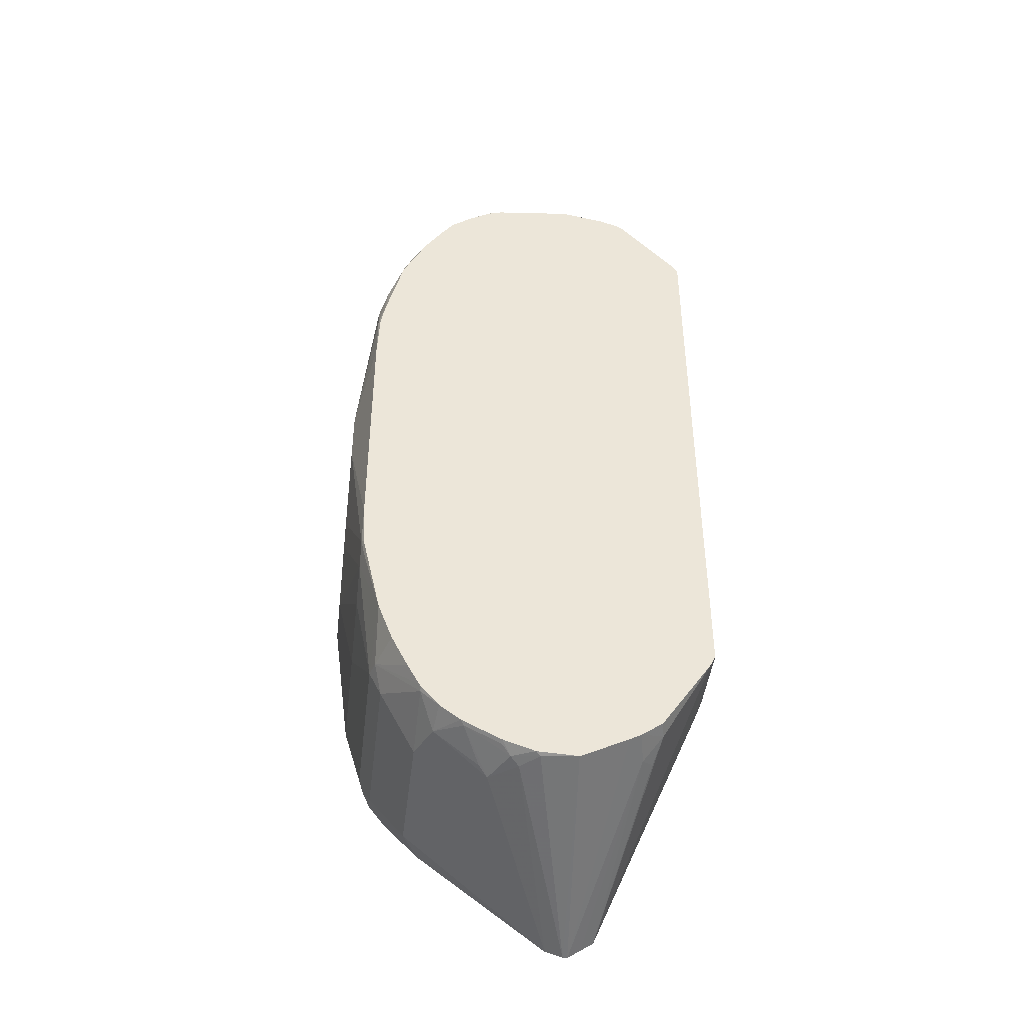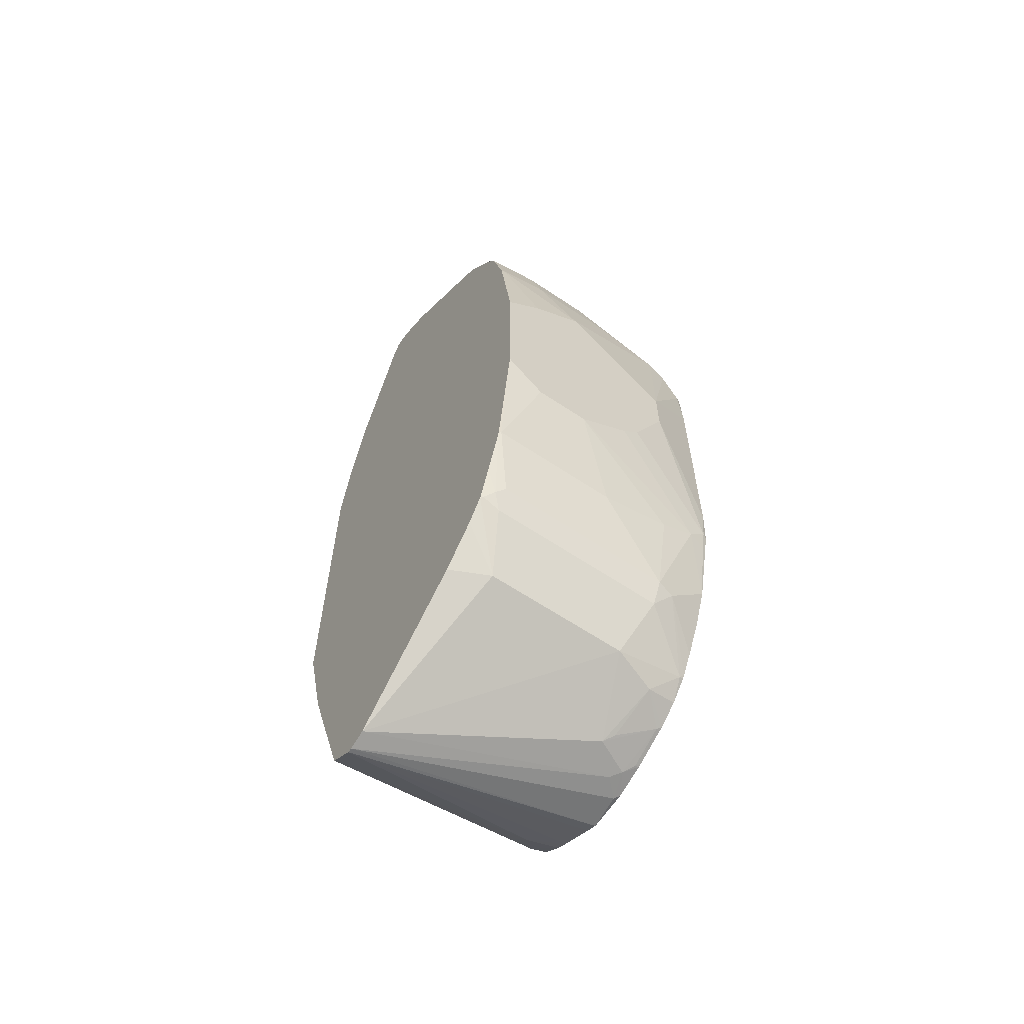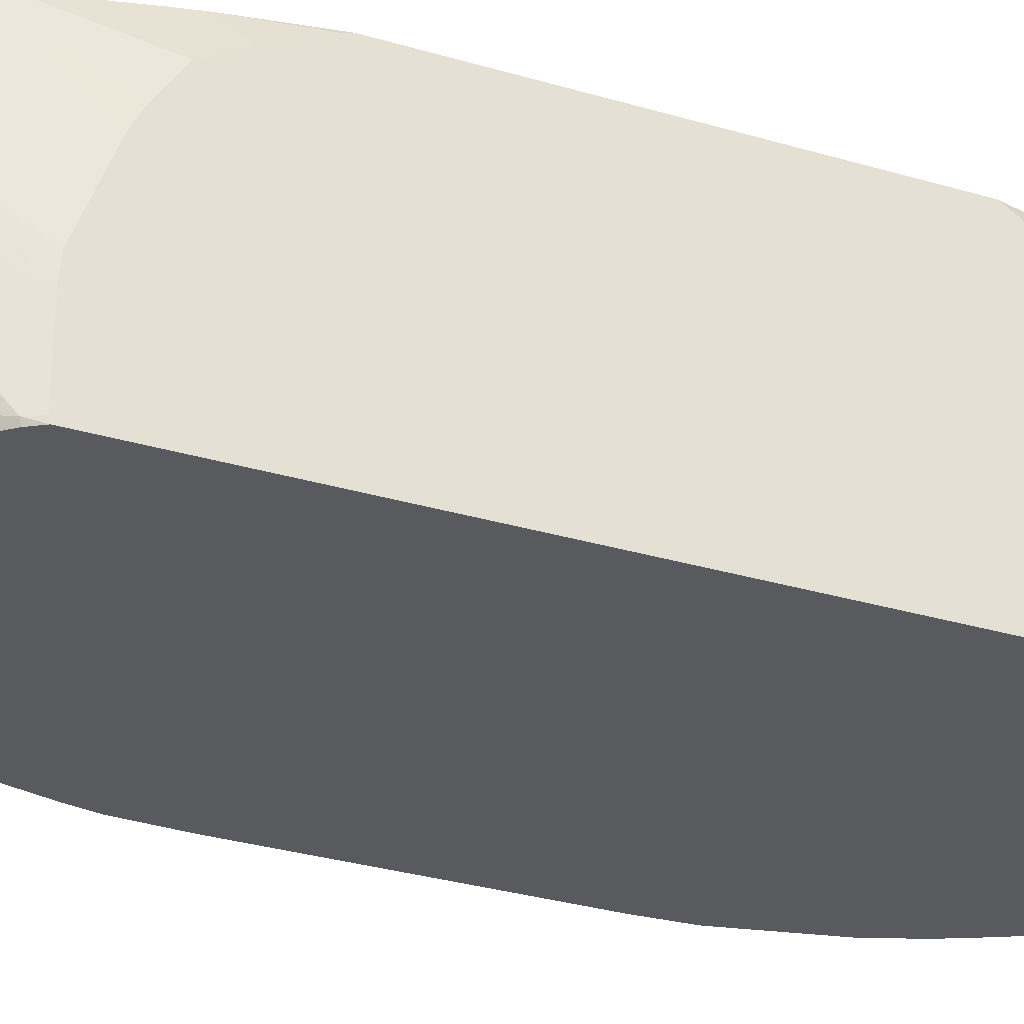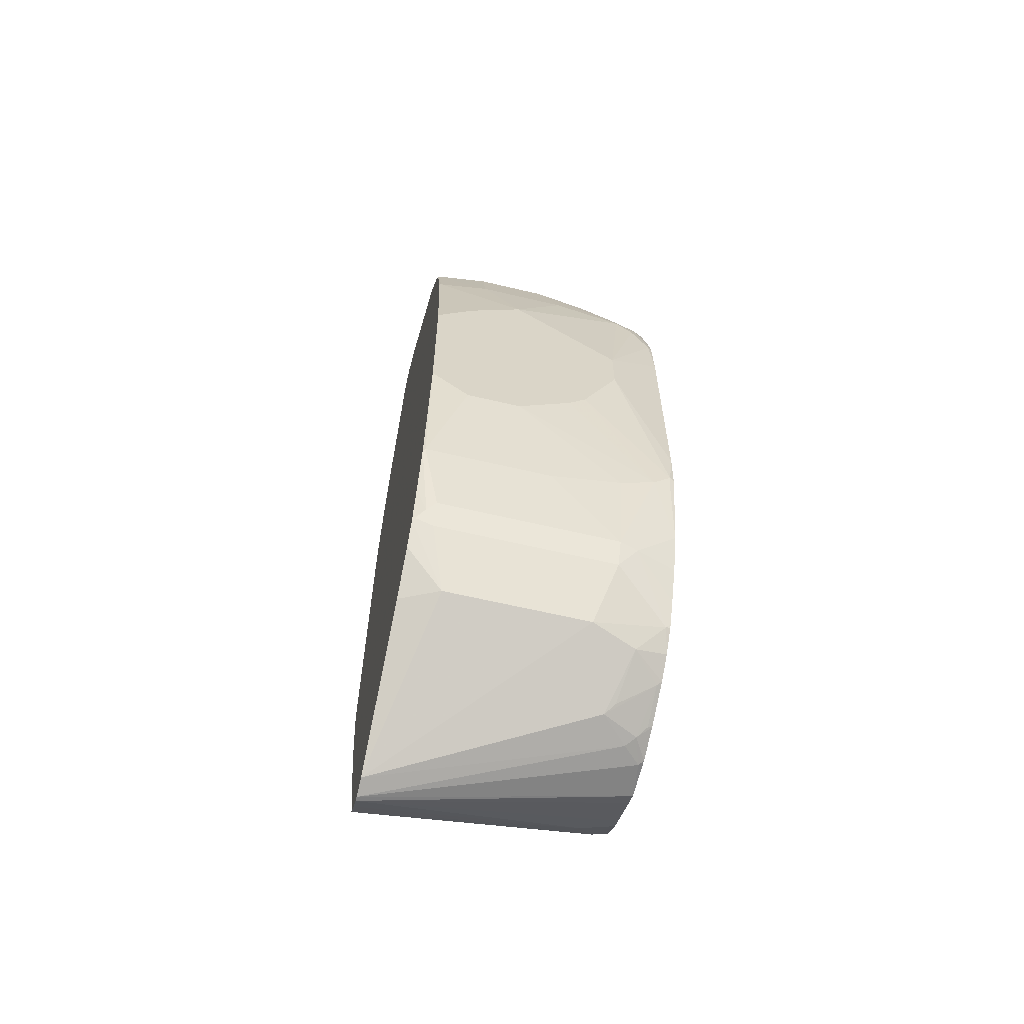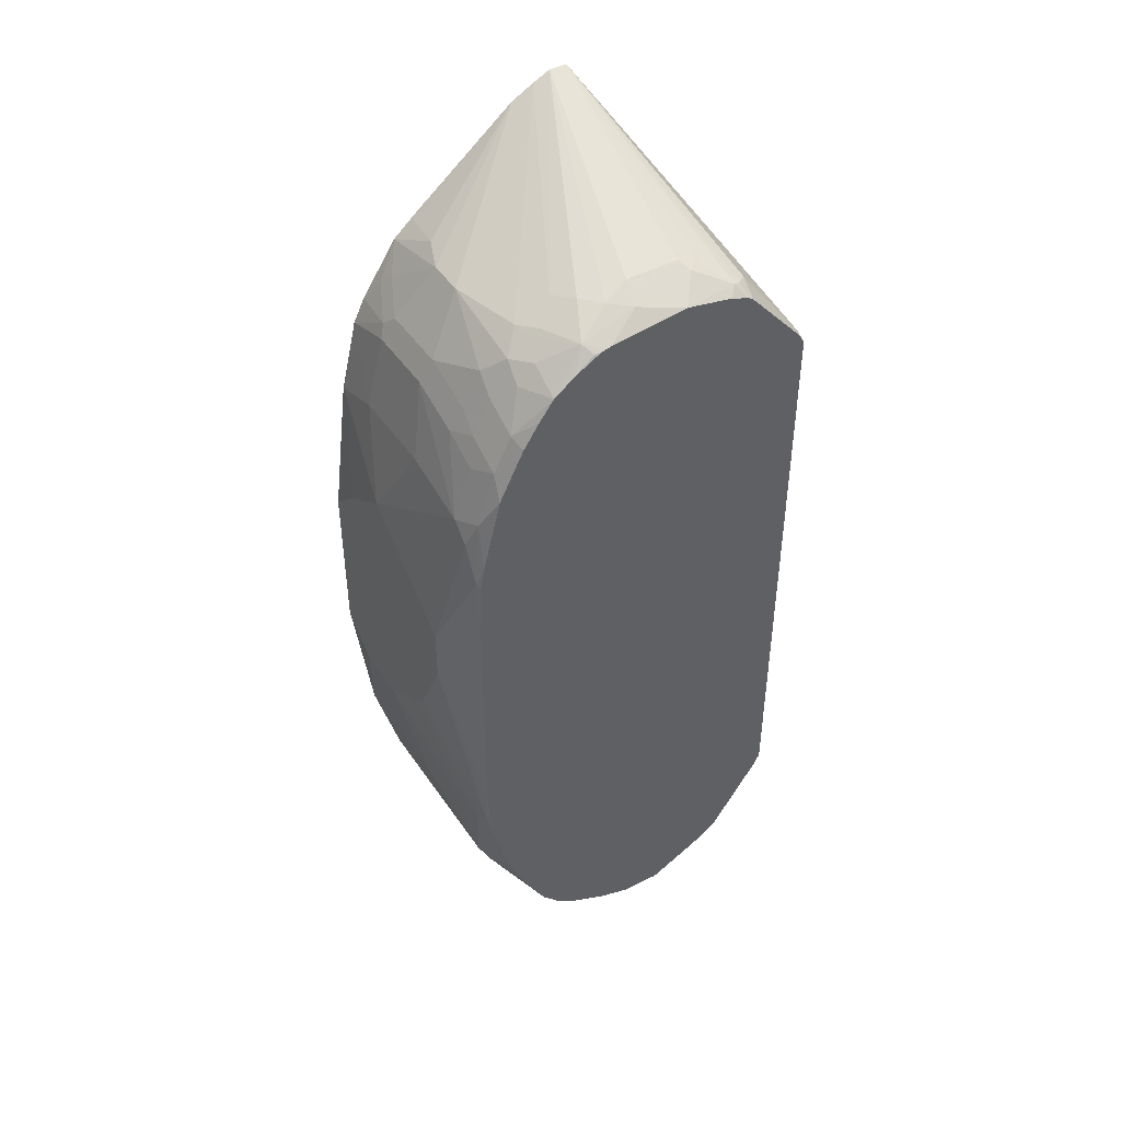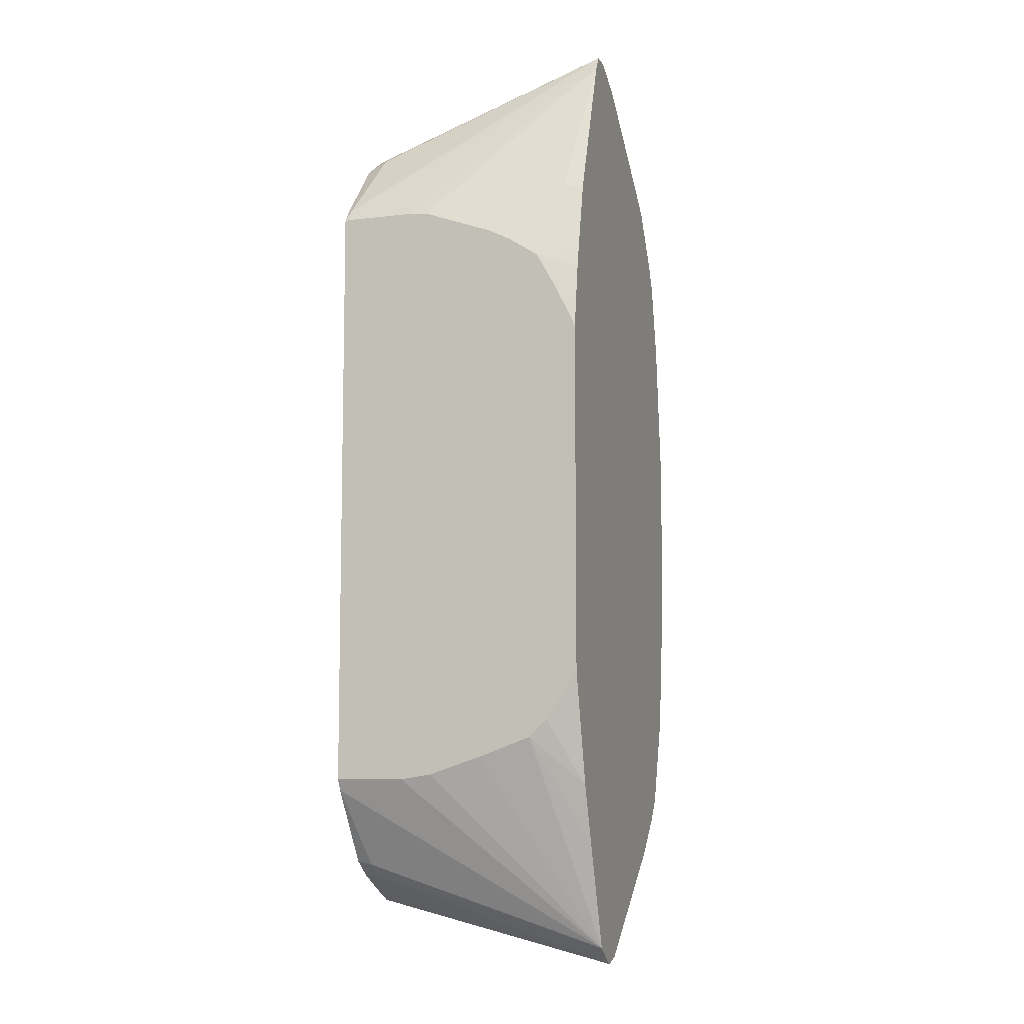
<metadata>
{"format":"obj","ext":"obj","renderer":"f3d","projection":"perspective","resolution":1024,"background":"white","views":[{"elev":-43.9,"azim":-6.6,"up":"+Z"},{"elev":-62.3,"azim":-124.3,"up":"+Z"},{"elev":-31.2,"azim":67.0,"up":"+Y"},{"elev":-62.2,"azim":-103.5,"up":"+Z"},{"elev":44.9,"azim":-31.8,"up":"+Z"},{"elev":-8.2,"azim":108.2,"up":"+Z"}]}
</metadata>
<code>
v -0.4737 0.3553 0.1522
v -0.4737 0.406 0.1184
v -0.4737 0.2538 0.06766
v -0.4568 0.2369 0.2199
v -0.4568 0.3046 0.2368
v -0.4568 0.3891 0.2368
v -0.4568 0.4399 0.2199
v -0.4737 0.4421 0.08455
v -0.4737 0.2538 0.01692
v -0.4568 0.1989 0.1184
v -0.4568 0.203 0.1692
v -0.4568 0.22 0.203
v -0.4483 0.2115 0.2284
v -0.4314 0.2115 0.2791
v -0.4399 0.2369 0.2706
v -0.4399 0.2707 0.2875
v -0.4399 0.3214 0.3045
v -0.4399 0.3891 0.3045
v -0.4399 0.4421 0.2875
v -0.4563 0.4421 0.2199
v -0.4568 0.4421 0.2177
v -0.4737 0.4421 -0.0676
v -0.4737 0.2876 -0.05071
v -0.4568 0.203 -0.1522
v -0.4568 0.1989 -0.1142
v -0.4547 0.1989 0.1671
v -0.4505 0.1989 0.1902
v -0.4336 0.1989 0.2579
v -0.4492 0.1989 0.1953
v -0.4463 0.1989 0.2072
v -0.4145 0.2115 0.313
v -0.4314 0.2453 0.296
v -0.4286 0.2651 0.3101
v -0.4286 0.3158 0.3271
v -0.4342 0.3948 0.3158
v -0.4377 0.4421 0.292
v -0.4557 0.4421 -0.2052
v -0.4568 0.4399 -0.2029
v -0.4737 0.406 -0.1015
v -0.4737 0.3046 -0.0676
v -0.4568 0.22 -0.1692
v -0.4526 0.203 -0.1713
v -0.452 0.1989 -0.1663
v -0.4547 0.1989 -0.1543
v -0.4166 0.1989 0.2918
v -0.4102 0.1989 0.3046
v -0.3951 0.1989 0.3273
v -0.3807 0.1989 0.3468
v -0.3976 0.2284 0.3468
v -0.4117 0.2312 0.3271
v -0.4145 0.2453 0.3299
v -0.4117 0.2651 0.344
v -0.3947 0.3327 0.3778
v -0.4286 0.3835 0.3271
v -0.4286 0.4421 0.3101
v -0.4173 0.4286 0.3327
v -0.4399 0.4421 -0.2537
v -0.4356 0.4314 -0.2792
v -0.4399 0.4229 -0.2707
v -0.4568 0.3214 -0.2029
v -0.4737 0.3553 -0.1015
v -0.4568 0.2538 -0.1861
v -0.4399 0.2538 -0.2707
v -0.4367 0.1989 -0.2343
v -0.3612 0.1989 0.3612
v -0.3468 0.2115 0.3806
v -0.3807 0.2284 0.3637
v -0.3947 0.2482 0.3608
v -0.3947 0.3665 0.3778
v -0.3778 0.2651 0.3778
v -0.2729 0.4421 0.459
v -0.4117 0.4173 0.344
v -0.3947 0.4421 0.3608
v -0.4285 0.4421 -0.2875
v -0.4293 0.4399 -0.2875
v -0.4286 0.4229 -0.2932
v -0.4286 0.2538 -0.2932
v -0.4356 0.2369 -0.2727
v -0.4229 0.1989 -0.2707
v -0.3425 0.1989 0.3723
v -0.3412 0.2002 0.375
v -0.3637 0.2453 0.3806
v -0.3609 0.2312 0.3778
v -0.3345 0.1989 0.3763
v -0.3256 0.1989 0.3785
v -0.2933 0.2143 0.3947
v -0.313 0.2284 0.3975
v -0.3299 0.2453 0.3975
v -0.375 0.251 0.375
v -0.3835 0.3948 0.3834
v -0.344 0.2651 0.3947
v -0.2516 0.4421 0.4703
v -0.3757 0.4421 0.3773
v -0.3778 0.4342 0.3778
v -0.4277 0.4421 -0.2891
v -0.3947 0.406 -0.344
v -0.3947 0.2707 -0.344
v -0.3947 0.203 -0.327
v -0.4173 0.1989 -0.282
v -0.3962 0.1989 -0.3222
v -0.4074 0.1989 -0.3017
v -0.4117 0.1989 -0.2932
v -0.3399 0.1989 0.3737
v -0.2517 0.1989 0.387
v -0.282 0.2256 0.4004
v -0.2876 0.2369 0.406
v -0.2347 0.4421 0.4781
v -0.4117 0.4421 -0.3101
v -0.3778 0.4421 -0.344
v -0.2538 0.4421 -0.4392
v -0.3807 0.2284 -0.351
v -0.3299 0.2453 -0.3849
v -0.3944 0.1989 -0.3251
v -0.3778 0.1989 -0.344
v -0.2312 0.2256 0.4004
v -0.2072 0.1989 0.3785
v -0.1974 0.2087 0.3834
v -0.2369 0.2369 0.406
v -0.2178 0.4421 0.4781
v -0.2369 0.4421 -0.4443
v -0.3045 0.22 -0.389
v -0.358 0.1989 -0.3586
v -0.3383 0.2369 -0.3785
v -0.3553 0.203 -0.3616
v -0.313 0.2115 -0.3849
v -0.2157 0.2284 0.3975
v -0.2179 0.2369 0.4017
v -0.1903 0.1989 0.3721
v -0.1875 0.1989 0.3708
v -0.1904 0.2115 0.3806
v -0.2091 0.4421 0.4634
v -0.1805 0.22 0.3778
v -0.1636 0.2369 0.3608
v -0.1297 0.203 0.3101
v -0.2325 0.4421 -0.4443
v -0.2538 0.1989 -0.389
v -0.2876 0.203 -0.389
v -0.3553 0.1989 -0.3601
v -0.3214 0.203 -0.3785
v -0.3242 0.1989 -0.3756
v -0.2918 0.1989 -0.387
v -0.3214 0.1989 -0.3769
v -0.184 0.1989 0.368
v -0.1523 0.4229 0.3214
v -0.156 0.4421 0.321
v -0.1297 0.2707 0.3101
v -0.1243 0.2707 0.2994
v -0.1243 0.2817 0.2984
v -0.1243 0.2876 0.2978
v -0.1243 0.3553 0.2736
v -0.1311 0.1989 0.3087
v -0.1243 0.1989 0.2982
v -0.1243 0.203 0.2994
v -0.2421 0.1989 -0.3835
v -0.2199 0.4421 -0.4359
v -0.1918 0.2312 -0.3666
v -0.2083 0.1989 -0.3666
v -0.1243 0.3692 0.2667
v -0.1243 0.3752 0.2636
v -0.1243 0.4038 0.2448
v -0.1396 0.4421 0.2537
v -0.1243 0.1989 -0.2655
v -0.2073 0.4421 -0.4272
v -0.1805 0.2425 -0.3609
v -0.1748 0.2143 -0.3496
v -0.1974 0.1989 -0.3609
v -0.1243 0.4199 0.2159
v -0.1354 0.4421 0.2346
v -0.1297 0.1989 -0.2763
v -0.1243 0.2656 -0.2655
v -0.1696 0.4421 -0.321
v -0.1692 0.4399 -0.3214
v -0.1243 0.395 -0.2258
v -0.1243 0.3455 -0.244
v -0.1243 0.2948 -0.2609
v -0.1297 0.2763 -0.2763
v -0.1777 0.1989 -0.3468
v -0.1243 0.4369 0.1821
v -0.1243 0.4399 0.176
v -0.1243 0.4417 0.17
v -0.1243 0.4421 0.1686
v -0.1523 0.4421 -0.2707
v -0.1243 0.4119 -0.2089
v -0.1243 0.4421 -0.164
f 97 112 111
f 97 110 112
f 97 111 98
f 86 104 105
f 98 111 114
f 96 110 97
f 98 114 113
f 98 113 100
f 96 109 110
f 86 105 106
f 95 108 96
f 91 107 92
f 88 107 91
f 87 107 88
f 87 106 107
f 86 106 87
f 85 104 86
f 104 115 105
f 96 108 109
f 104 116 117
f 116 128 117
f 105 115 118
f 117 130 119
f 81 103 84
f 117 129 130
f 117 128 129
f 115 117 126
f 115 127 118
f 115 126 127
f 112 124 123
f 112 125 124
f 112 121 125
f 111 124 122
f 111 123 124
f 111 112 123
f 111 122 114
f 110 121 112
f 110 120 121
f 106 119 107
f 106 118 119
f 105 118 106
f 104 117 115
f 80 103 81
f 63 77 78
f 78 101 102
f 67 89 68
f 67 83 89
f 66 88 82
f 66 87 88
f 66 86 87
f 66 85 86
f 66 84 85
f 66 81 84
f 66 83 67
f 66 82 83
f 65 81 66
f 65 80 81
f 64 78 79
f 63 78 64
f 60 62 61
f 60 63 62
f 58 77 63
f 58 76 77
f 117 119 127
f 68 89 70
f 78 102 99
f 69 73 72
f 69 90 73
f 78 100 101
f 78 98 100
f 78 99 79
f 77 98 78
f 77 97 98
f 76 95 96
f 76 97 77
f 75 95 76
f 74 95 75
f 73 94 93
f 73 90 94
f 71 94 90
f 71 93 94
f 70 92 71
f 70 91 92
f 70 88 91
f 70 82 88
f 70 83 82
f 70 89 83
f 69 71 90
f 117 127 126
f 163 176 169
f 119 130 132
f 156 163 164
f 156 166 157
f 156 165 166
f 156 164 165
f 155 163 156
f 147 149 148
f 147 150 149
f 147 158 150
f 147 159 158
f 147 160 159
f 147 167 160
f 147 178 167
f 147 179 178
f 147 180 179
f 147 181 180
f 147 184 181
f 147 183 184
f 147 173 183
f 147 174 173
f 160 167 168
f 147 175 174
f 160 168 161
f 162 176 170
f 182 184 183
f 173 182 183
f 172 182 173
f 171 182 172
f 170 176 175
f 168 180 181
f 168 179 180
f 168 178 179
f 167 178 168
f 165 169 177
f 165 177 166
f 58 75 76
f 163 175 176
f 163 174 175
f 163 173 174
f 163 172 173
f 163 171 172
f 163 165 164
f 163 169 165
f 162 169 176
f 118 127 119
f 147 170 175
f 147 152 162
f 131 146 147
f 131 134 146
f 131 144 145
f 129 132 130
f 129 143 132
f 125 142 139
f 125 141 142
f 125 137 141
f 124 140 138
f 124 139 140
f 124 125 139
f 122 124 138
f 121 137 125
f 120 137 121
f 120 136 137
f 120 135 136
f 119 134 131
f 119 133 134
f 119 132 133
f 131 147 148
f 147 162 170
f 131 148 149
f 131 150 144
f 147 153 152
f 145 160 161
f 145 159 160
f 144 159 145
f 144 158 159
f 144 150 158
f 139 142 140
f 136 141 137
f 135 157 154
f 135 156 157
f 135 155 156
f 135 154 136
f 134 147 146
f 134 153 147
f 134 152 153
f 134 151 152
f 134 143 151
f 132 134 133
f 132 143 134
f 131 149 150
f 58 74 75
f 76 96 97
f 57 74 58
f 10 26 11
f 9 24 25
f 9 23 24
f 8 37 22
f 8 57 37
f 8 74 57
f 8 95 74
f 8 108 95
f 8 109 108
f 8 110 109
f 8 120 110
f 8 135 120
f 8 155 135
f 8 163 155
f 8 171 163
f 8 182 171
f 8 184 182
f 8 181 184
f 8 168 181
f 10 25 44
f 8 161 168
f 10 44 43
f 10 64 79
f 10 162 152
f 10 169 162
f 10 177 169
f 10 166 177
f 10 157 166
f 10 154 157
f 10 136 154
f 10 141 136
f 10 142 141
f 10 140 142
f 10 138 140
f 10 122 138
f 10 114 122
f 10 113 114
f 10 100 113
f 10 101 100
f 10 102 101
f 10 99 102
f 10 79 99
f 10 43 64
f 10 152 151
f 8 145 161
f 8 119 131
f 3 11 12
f 3 10 11
f 3 25 10
f 3 9 25
f 2 7 8
f 1 7 2
f 1 6 7
f 1 5 6
f 1 4 5
f 1 3 4
f 1 9 3
f 1 23 9
f 1 40 23
f 1 61 40
f 1 39 61
f 1 22 39
f 1 8 22
f 1 2 8
f 58 63 59
f 3 12 4
f 8 131 145
f 4 13 14
f 4 15 16
f 8 107 119
f 8 92 107
f 8 71 92
f 8 93 71
f 8 73 93
f 8 55 73
f 8 36 55
f 8 19 36
f 8 21 20
f 7 19 20
f 7 21 8
f 7 20 21
f 6 19 7
f 6 18 19
f 5 18 6
f 5 17 18
f 4 12 13
f 4 17 5
f 4 16 17
f 4 14 15
f 10 151 143
f 8 20 19
f 10 129 128
f 37 58 59
f 37 57 58
f 35 56 55
f 35 72 56
f 35 54 72
f 35 55 36
f 34 69 54
f 34 53 69
f 34 52 53
f 33 52 34
f 32 52 33
f 32 51 52
f 31 52 51
f 31 50 52
f 31 68 50
f 31 49 68
f 31 48 49
f 31 47 48
f 31 46 47
f 37 59 38
f 31 45 46
f 38 59 63
f 38 60 61
f 56 72 73
f 10 143 129
f 55 56 73
f 54 69 72
f 53 71 69
f 53 70 71
f 53 68 70
f 52 68 53
f 50 68 52
f 49 67 68
f 48 67 49
f 48 66 67
f 48 65 66
f 42 64 43
f 41 61 62
f 41 64 42
f 41 63 64
f 41 62 63
f 40 61 41
f 38 63 60
f 24 44 25
f 38 61 39
f 24 42 43
f 13 28 14
f 11 13 12
f 11 27 13
f 11 26 27
f 10 27 26
f 10 29 27
f 10 30 29
f 10 28 30
f 10 45 28
f 13 27 29
f 10 128 116
f 10 48 47
f 10 65 48
f 10 80 65
f 10 103 80
f 10 84 103
f 10 85 84
f 10 104 85
f 24 43 44
f 10 116 104
f 10 47 46
f 13 29 30
f 10 46 45
f 14 31 51
f 23 41 24
f 13 30 28
f 23 40 41
f 22 38 39
f 22 37 38
f 19 35 36
f 18 35 19
f 17 35 18
f 17 54 35
f 24 41 42
f 17 33 34
f 16 33 17
f 16 32 33
f 14 45 31
f 14 28 45
f 14 16 15
f 14 32 16
f 17 34 54
f 14 51 32

</code>
